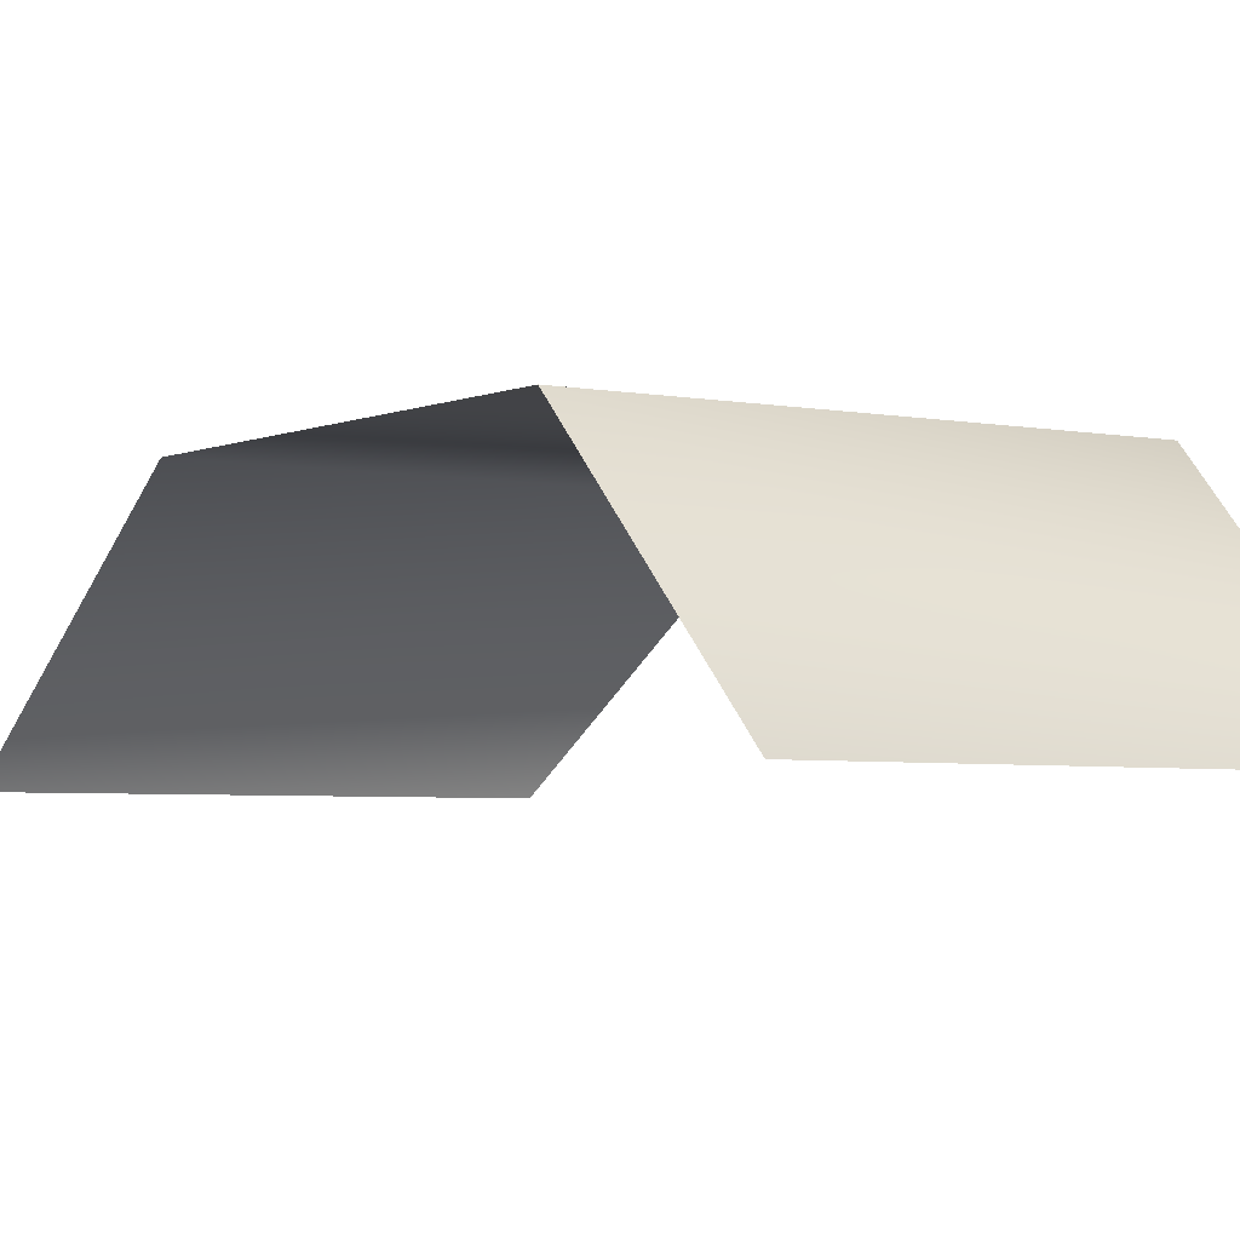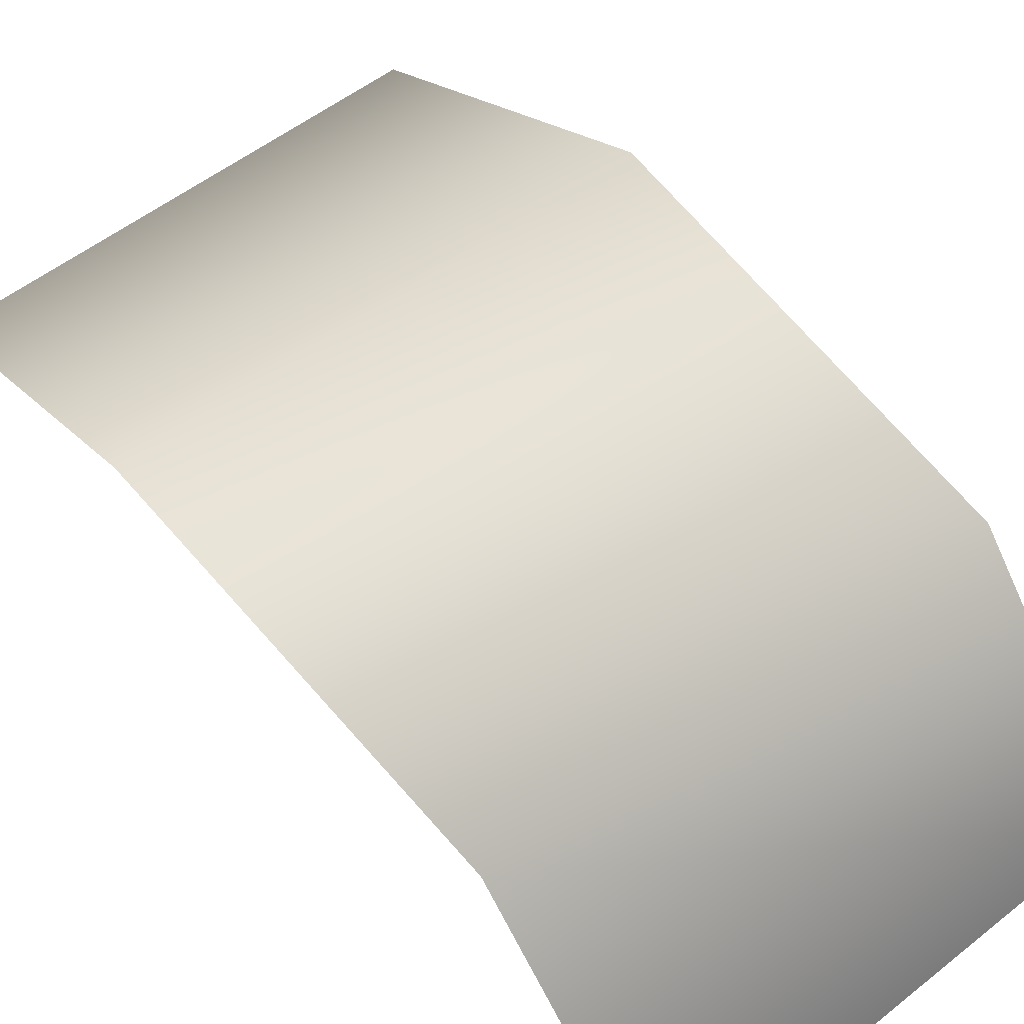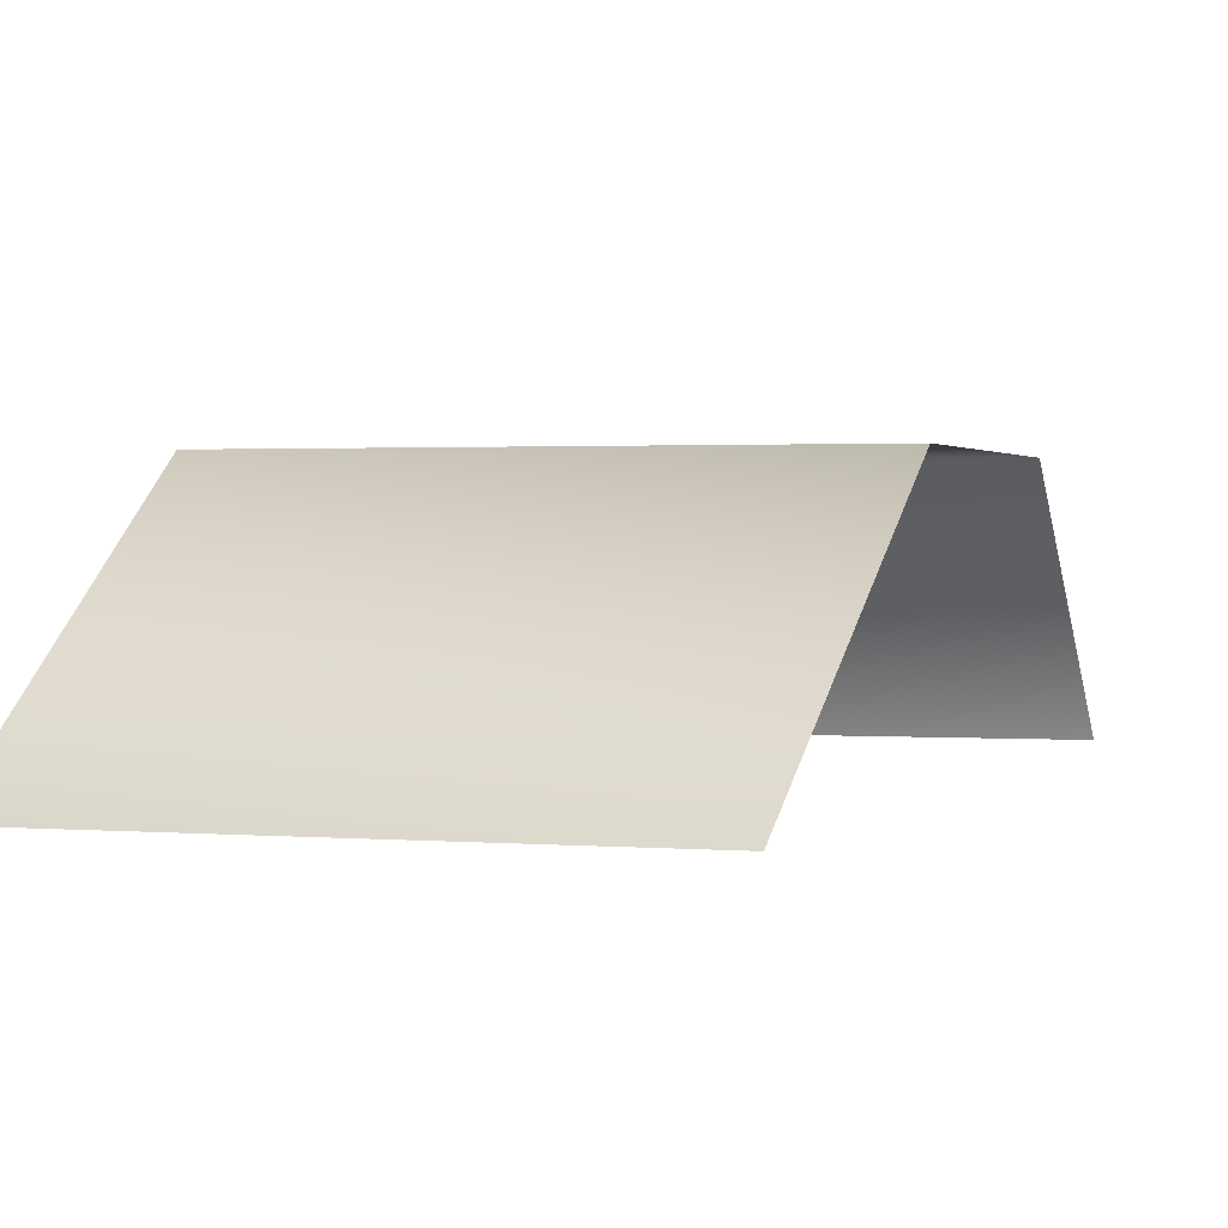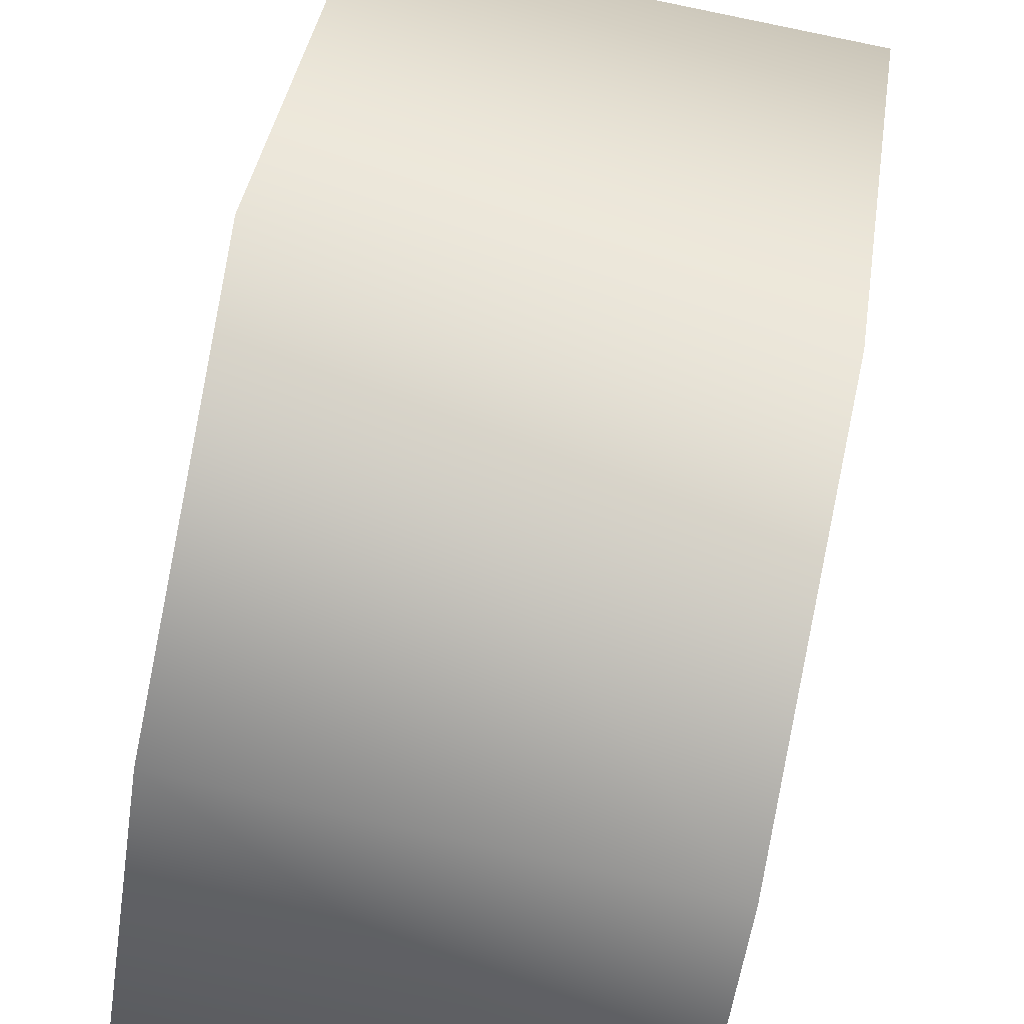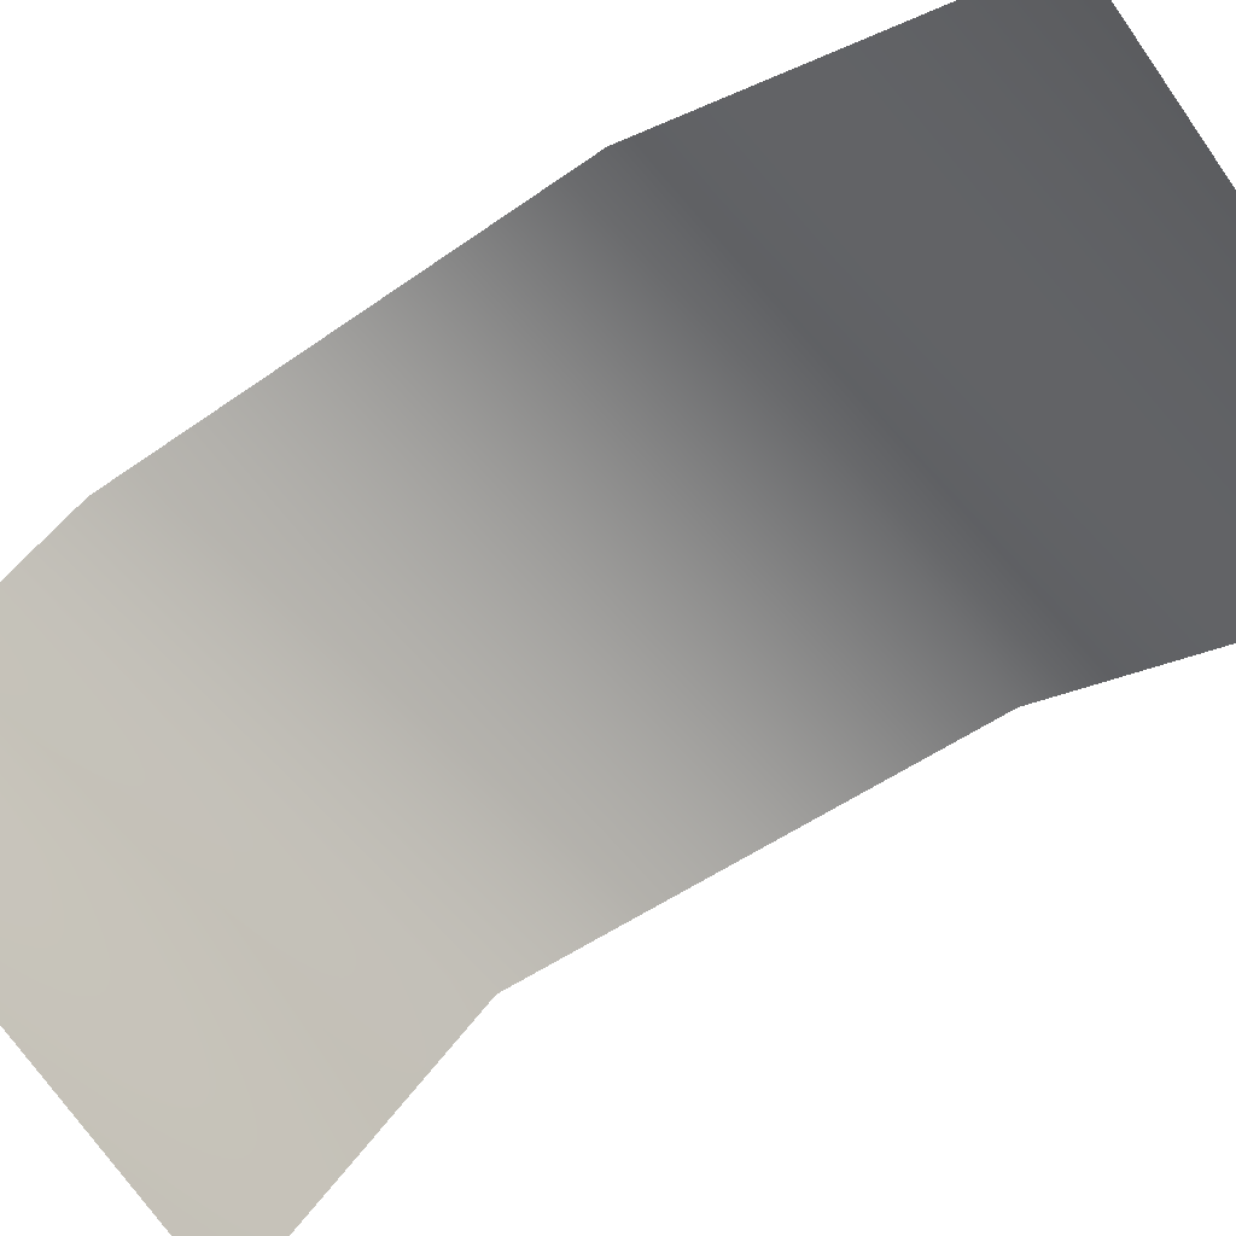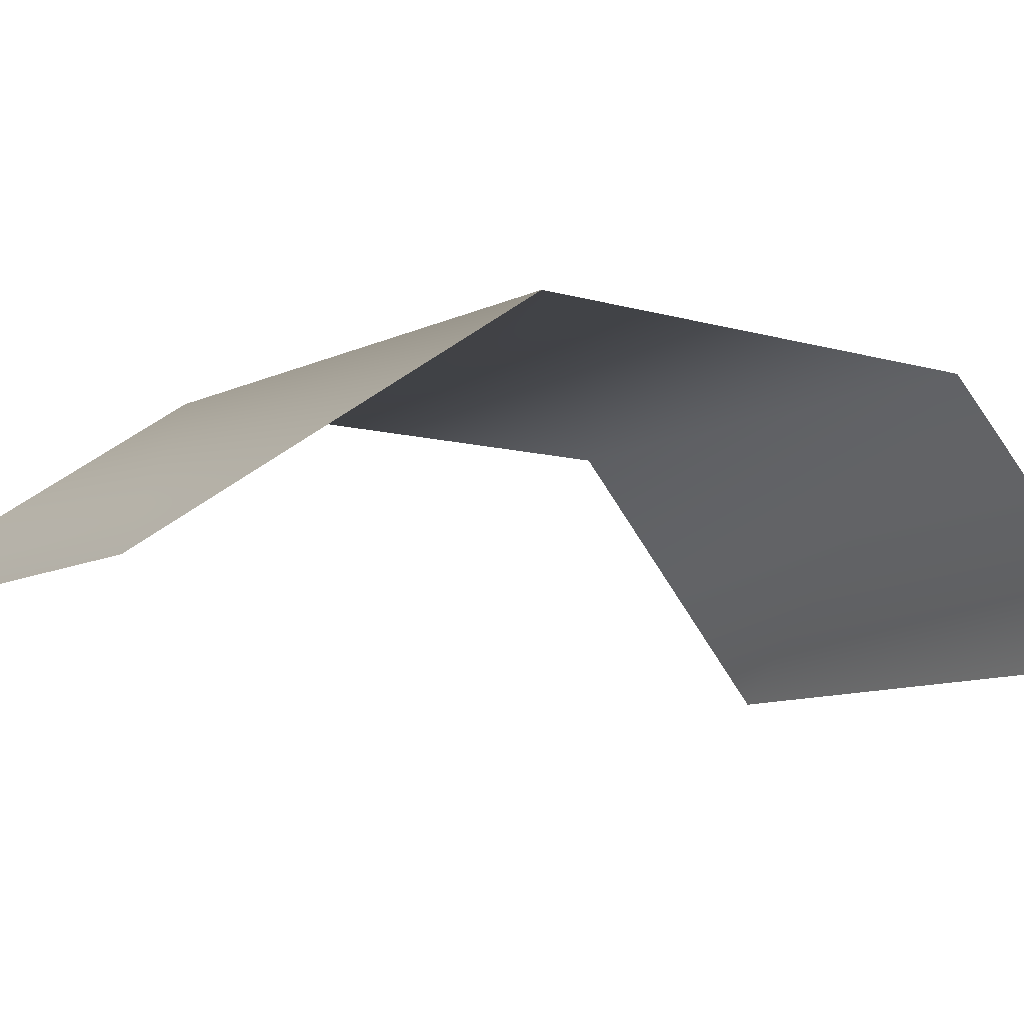
<metadata>
{"format":"obj","ext":"obj","renderer":"f3d","projection":"perspective","resolution":1024,"background":"white","views":[{"elev":-4.0,"azim":152.3,"up":"+Y"},{"elev":60.8,"azim":148.4,"up":"+Y"},{"elev":1.4,"azim":24.1,"up":"+Y"},{"elev":79.2,"azim":-162.5,"up":"+Y"},{"elev":-66.9,"azim":-49.6,"up":"+Y"},{"elev":-9.4,"azim":58.6,"up":"+Y"}]}
</metadata>
<code>
v 27 12 -13
v 26 2 -23
v 4 2 -20
v 5 12 -11
v 27 12 -13
v 4 2 -20
v 30 12 7
v 27 12 -13
v 5 12 -11
v 7 12 9
v 30 12 7
v 5 12 -11
v 31 2 22
v 30 12 7
v 7 12 9
v 9 2 24
v 31 2 22
v 7 12 9
f 1 2 3
f 4 5 6
f 7 8 9
f 10 11 12
f 13 14 15
f 16 17 18

</code>
